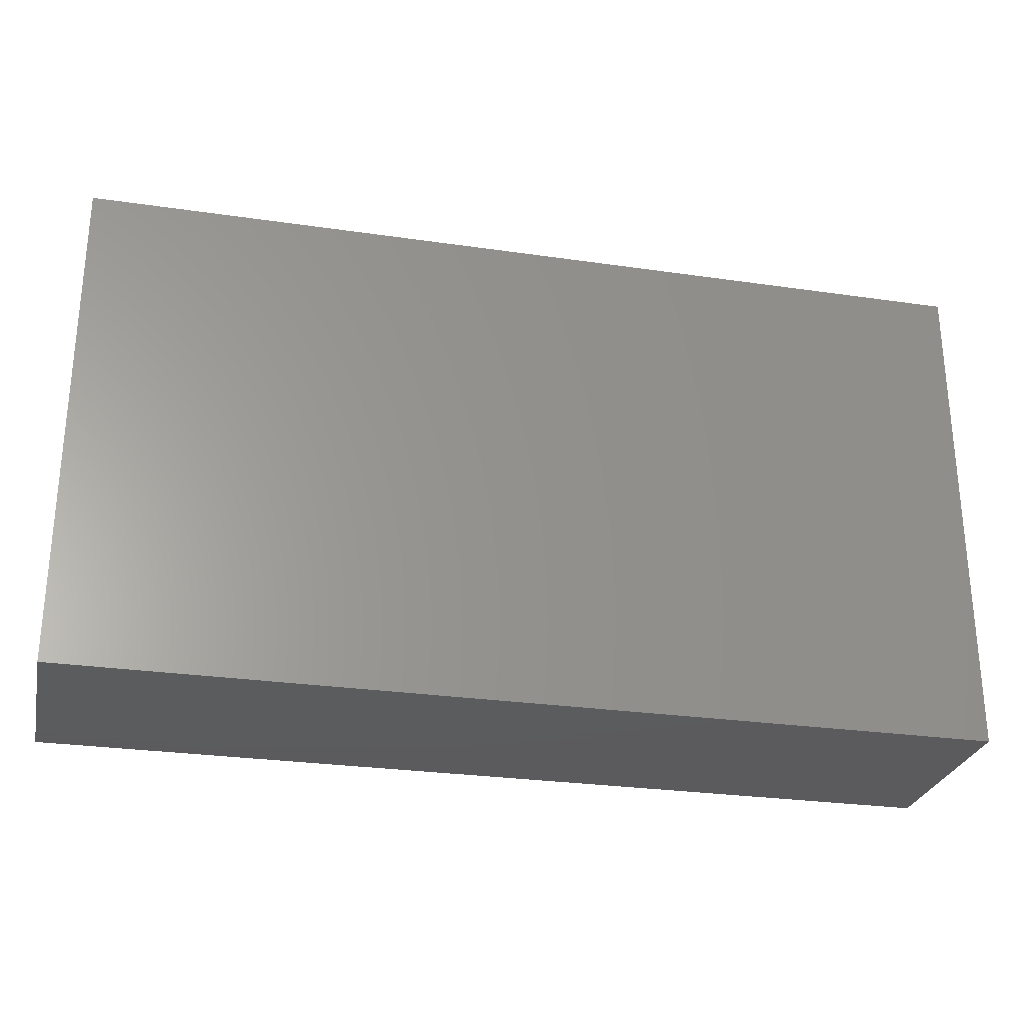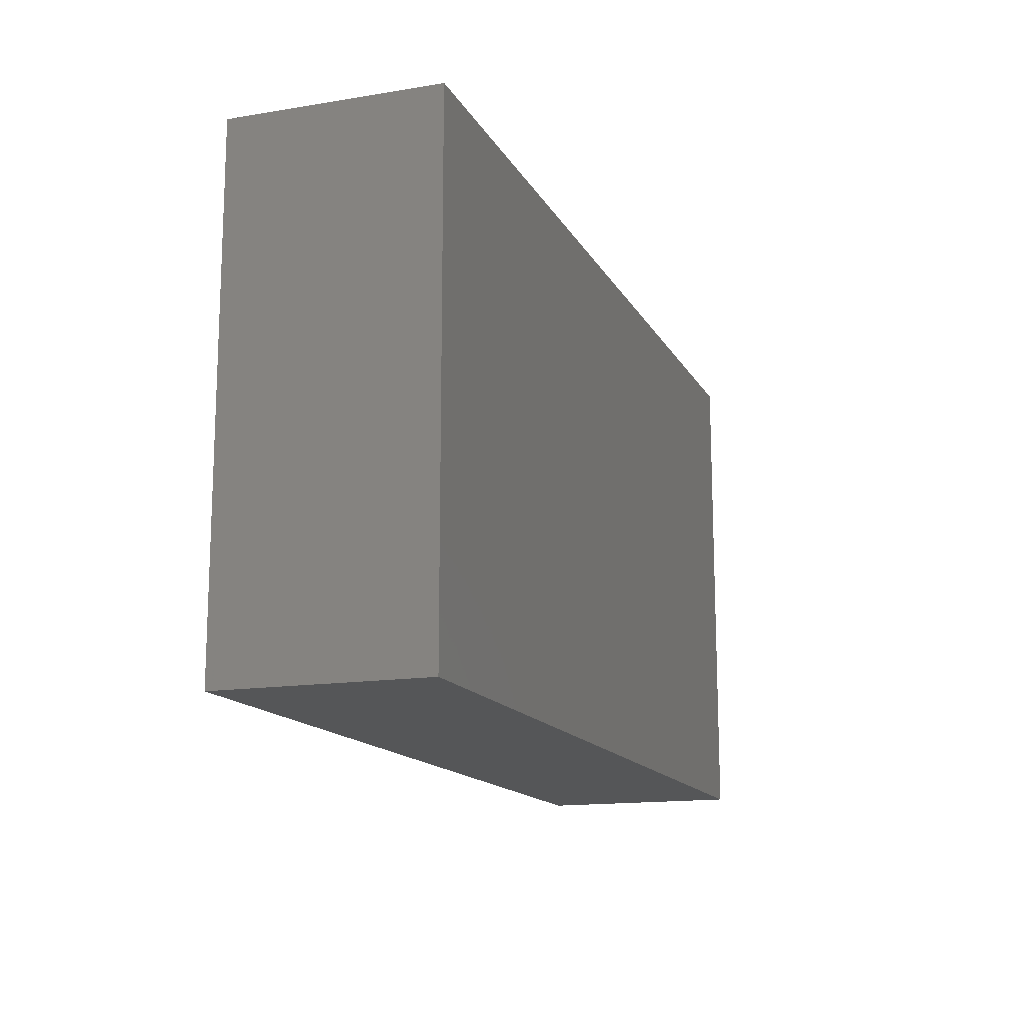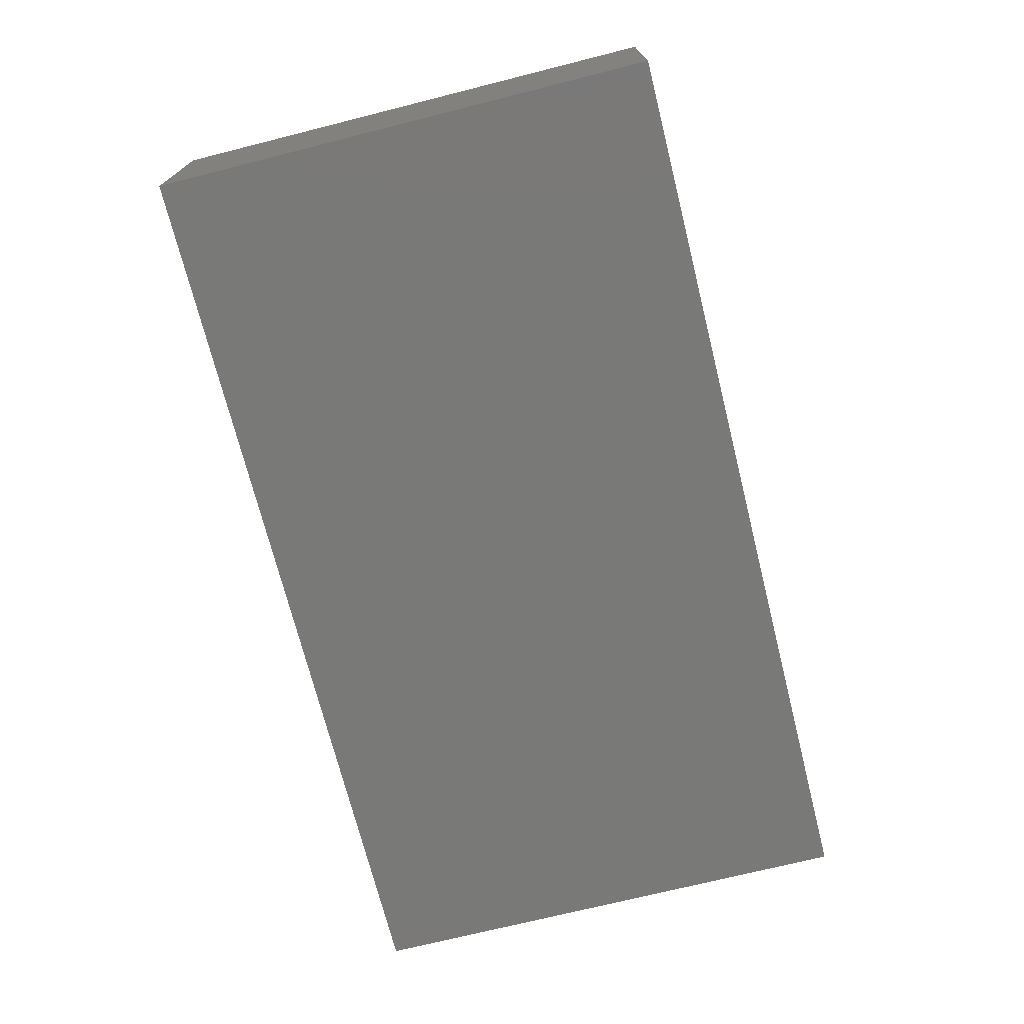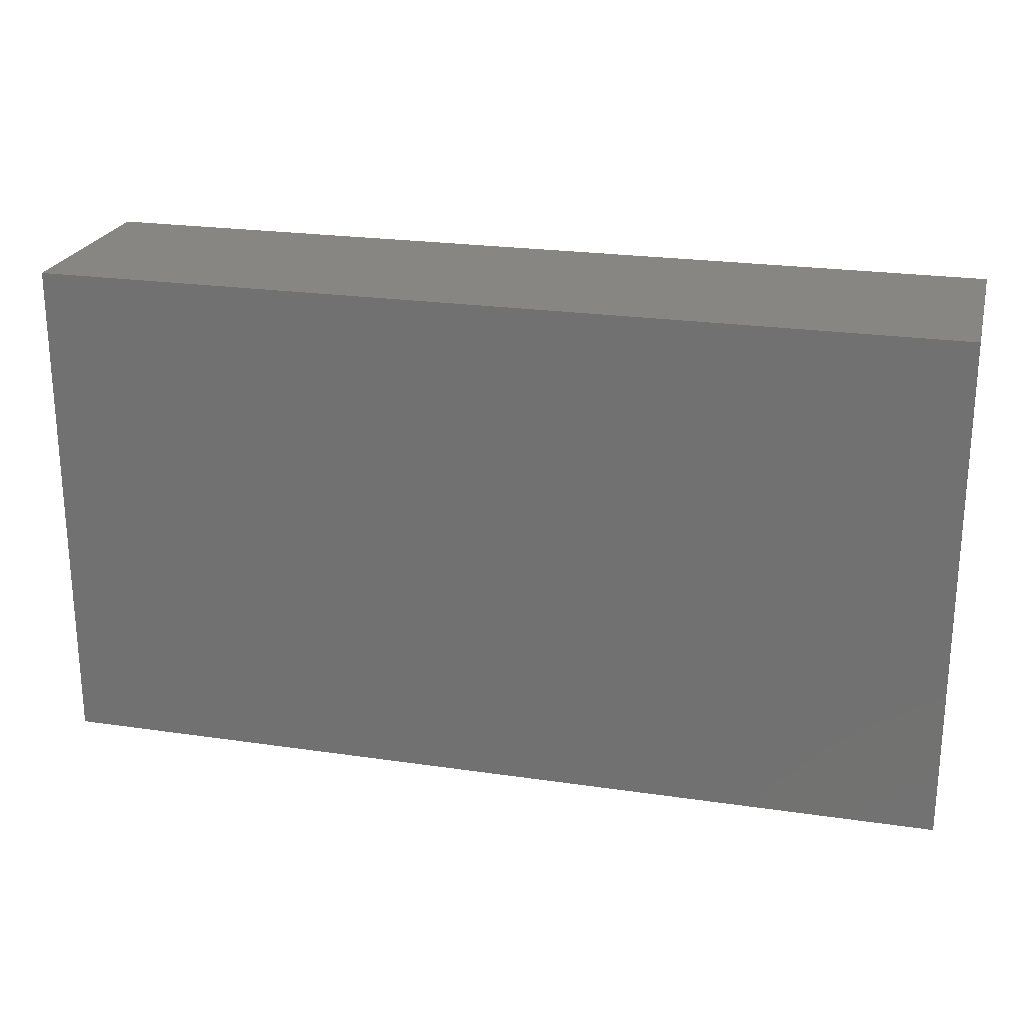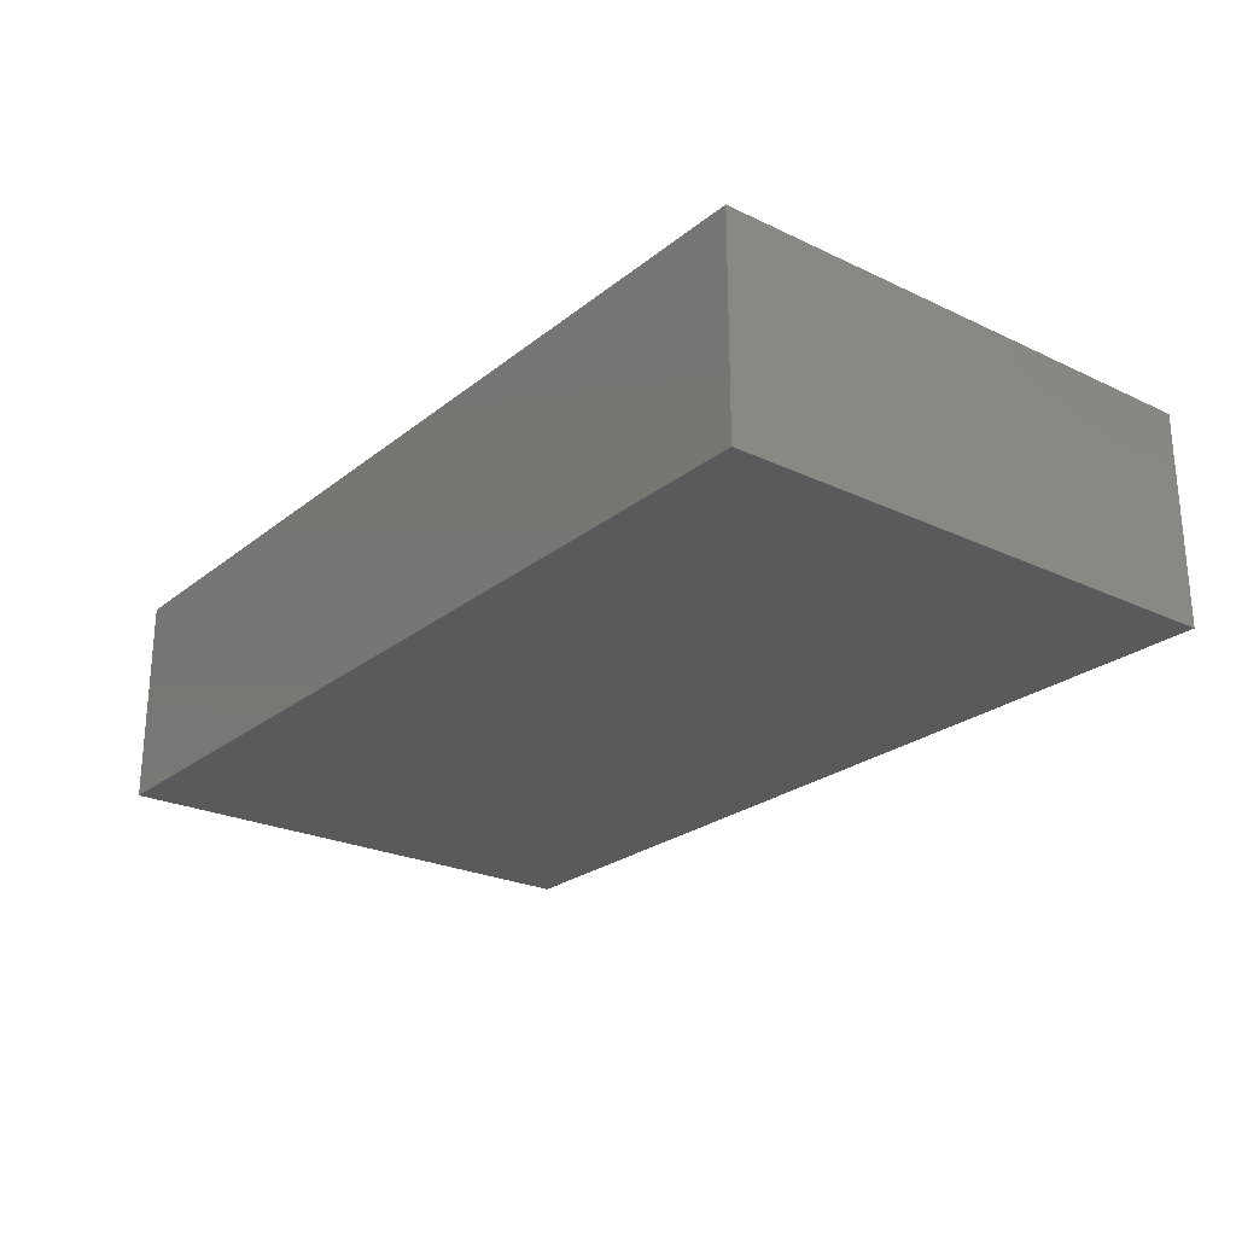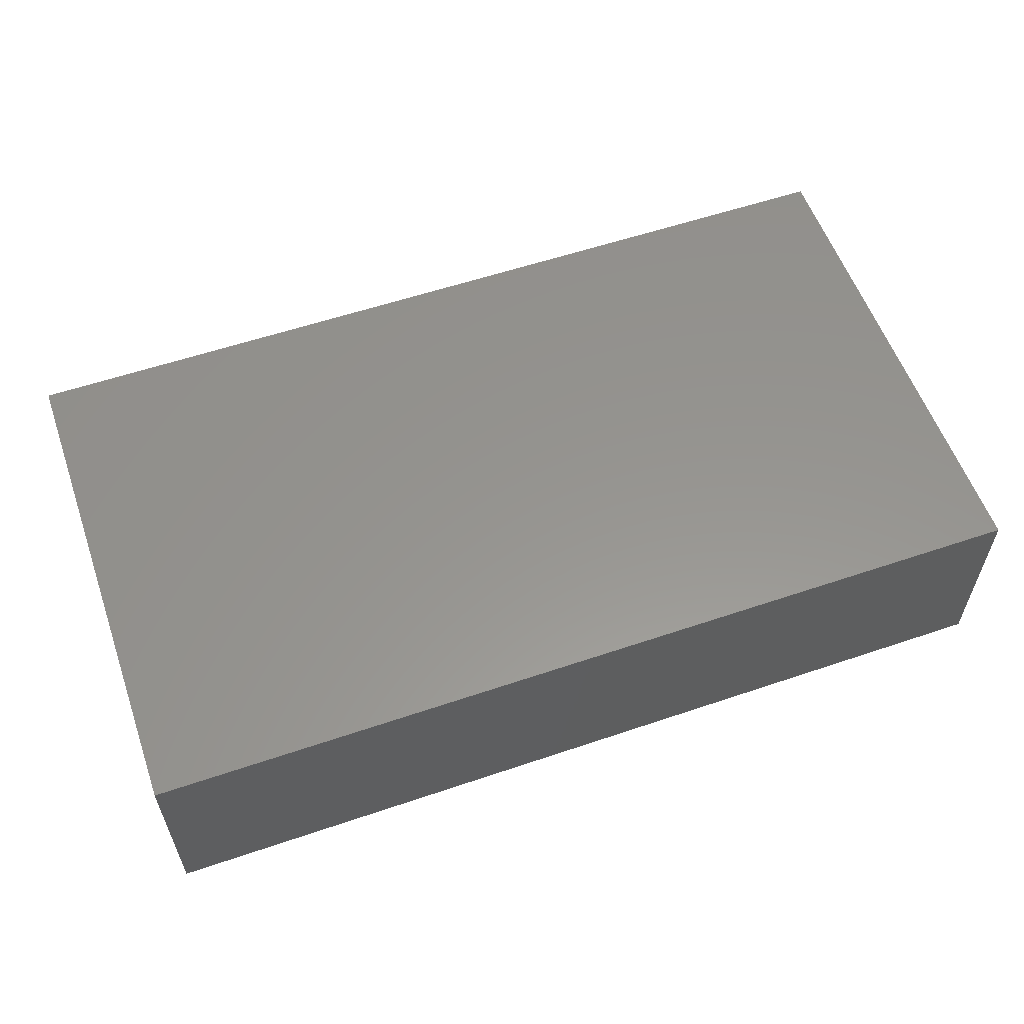
<metadata>
{"format":"stl","ext":"stl","renderer":"f3d","projection":"perspective","resolution":1024,"background":"white","views":[{"elev":-27.4,"azim":-12.6,"up":"+Z"},{"elev":-14.6,"azim":109.7,"up":"+Z"},{"elev":-71.9,"azim":-75.9,"up":"+Y"},{"elev":23.1,"azim":-166.0,"up":"+Z"},{"elev":-24.5,"azim":52.1,"up":"+Y"},{"elev":57.5,"azim":-19.4,"up":"+Y"}]}
</metadata>
<code>
# stl→obj: 8 verts, 12 faces
v 0.98 0 0
v 0 -0.22 0
v 0 0 0
v 0.98 -0.22 0
v 0.98 0 0.545
v 0.98 -0.22 0.545
v 0 0 0.545
v 0 -0.22 0.545
f 1 2 3
f 1 4 2
f 5 4 1
f 5 6 4
f 7 6 5
f 7 8 6
f 7 3 2
f 7 2 8
f 5 1 3
f 5 3 7
f 6 2 4
f 6 8 2

</code>
